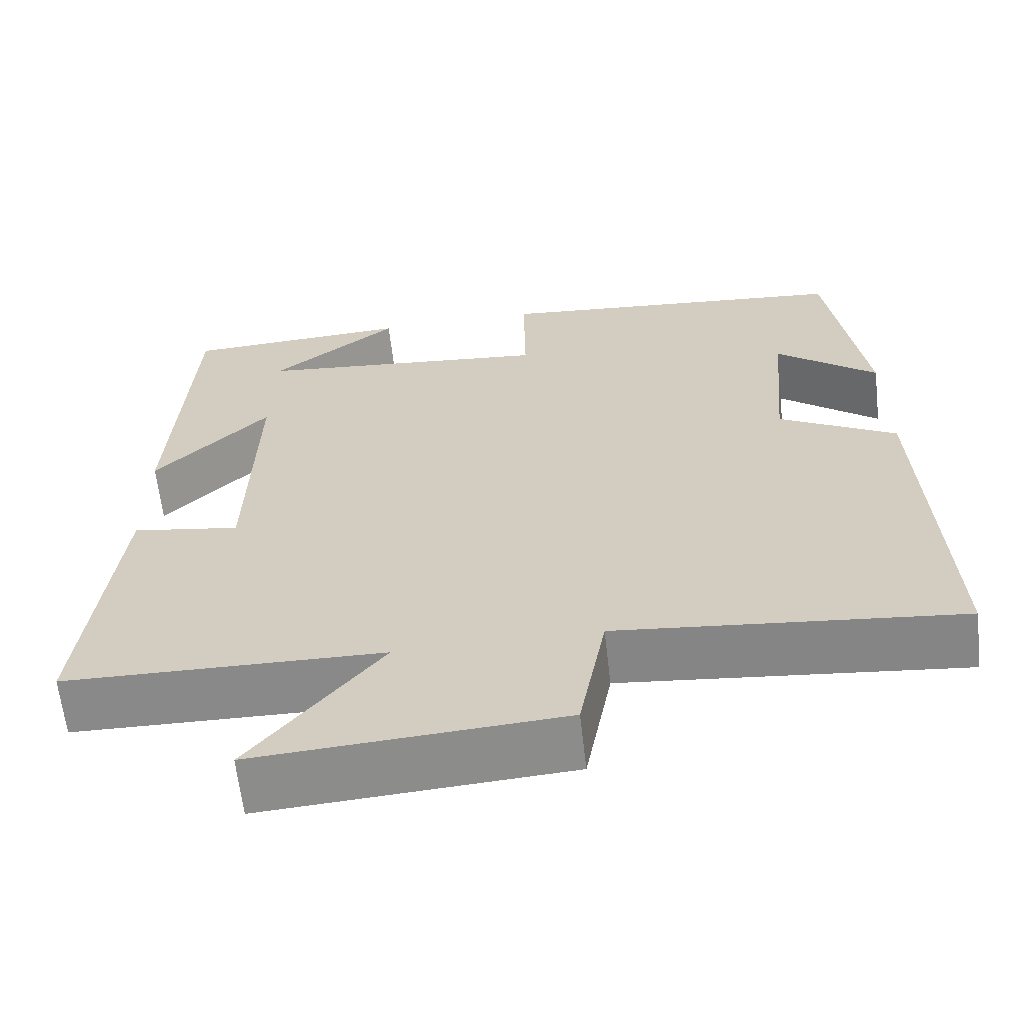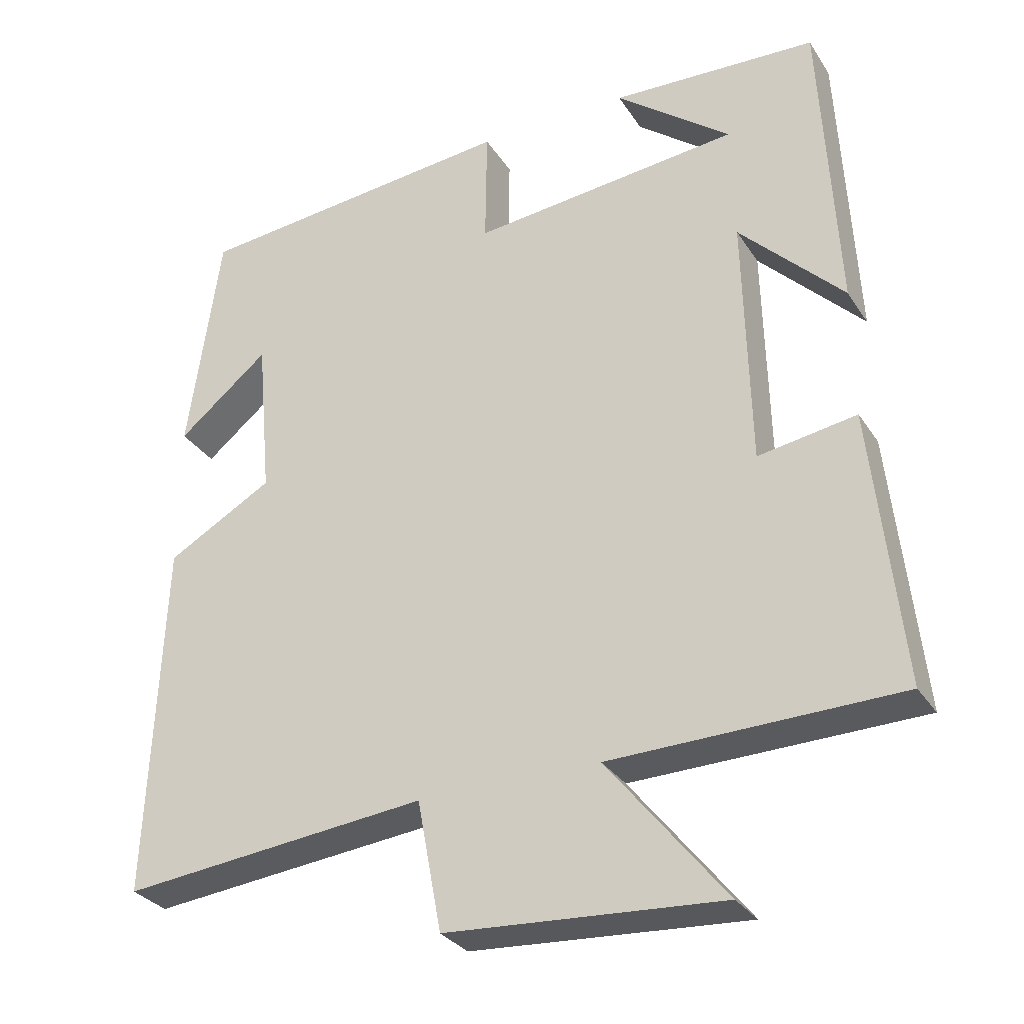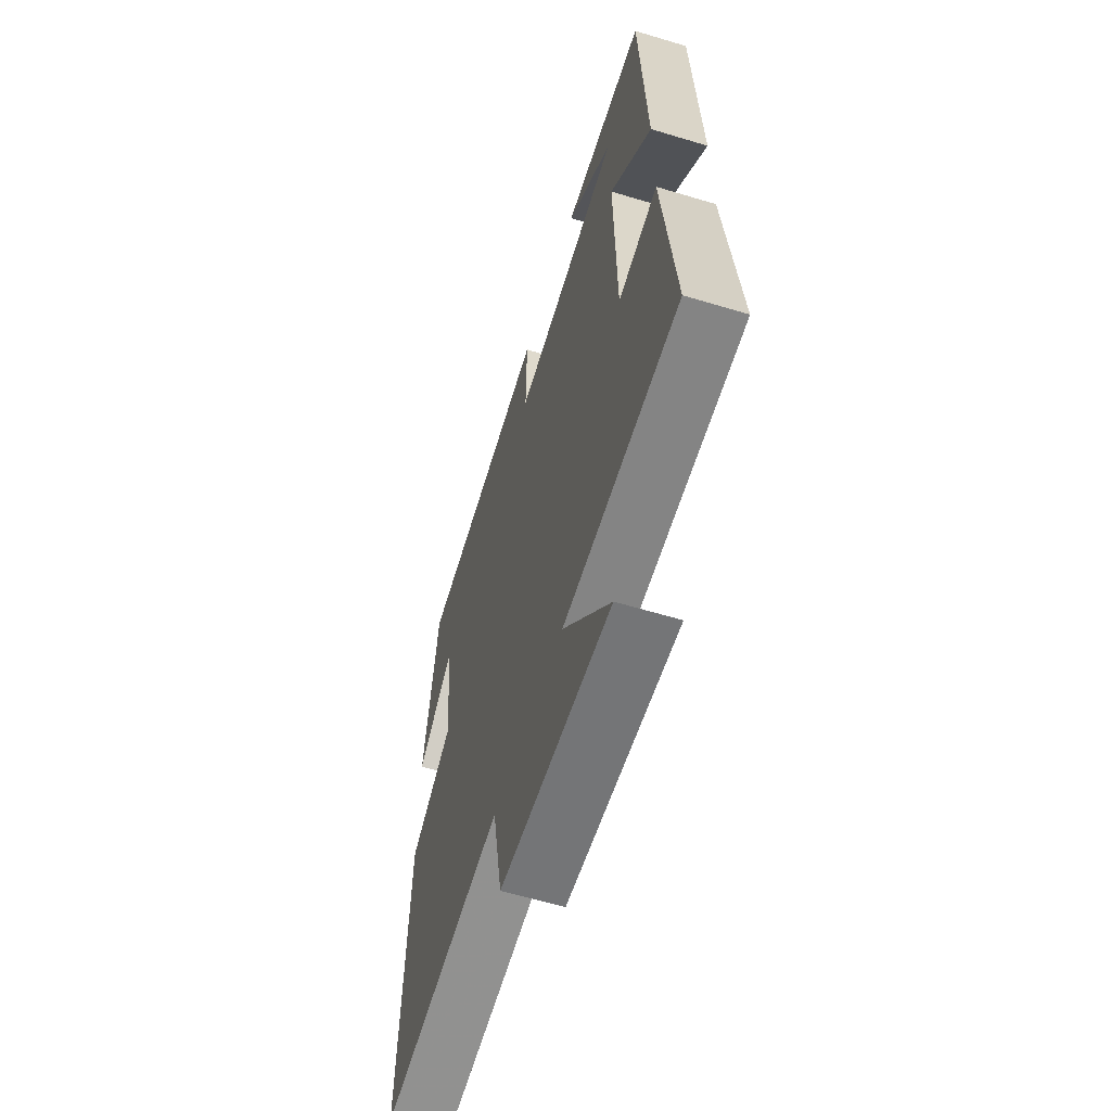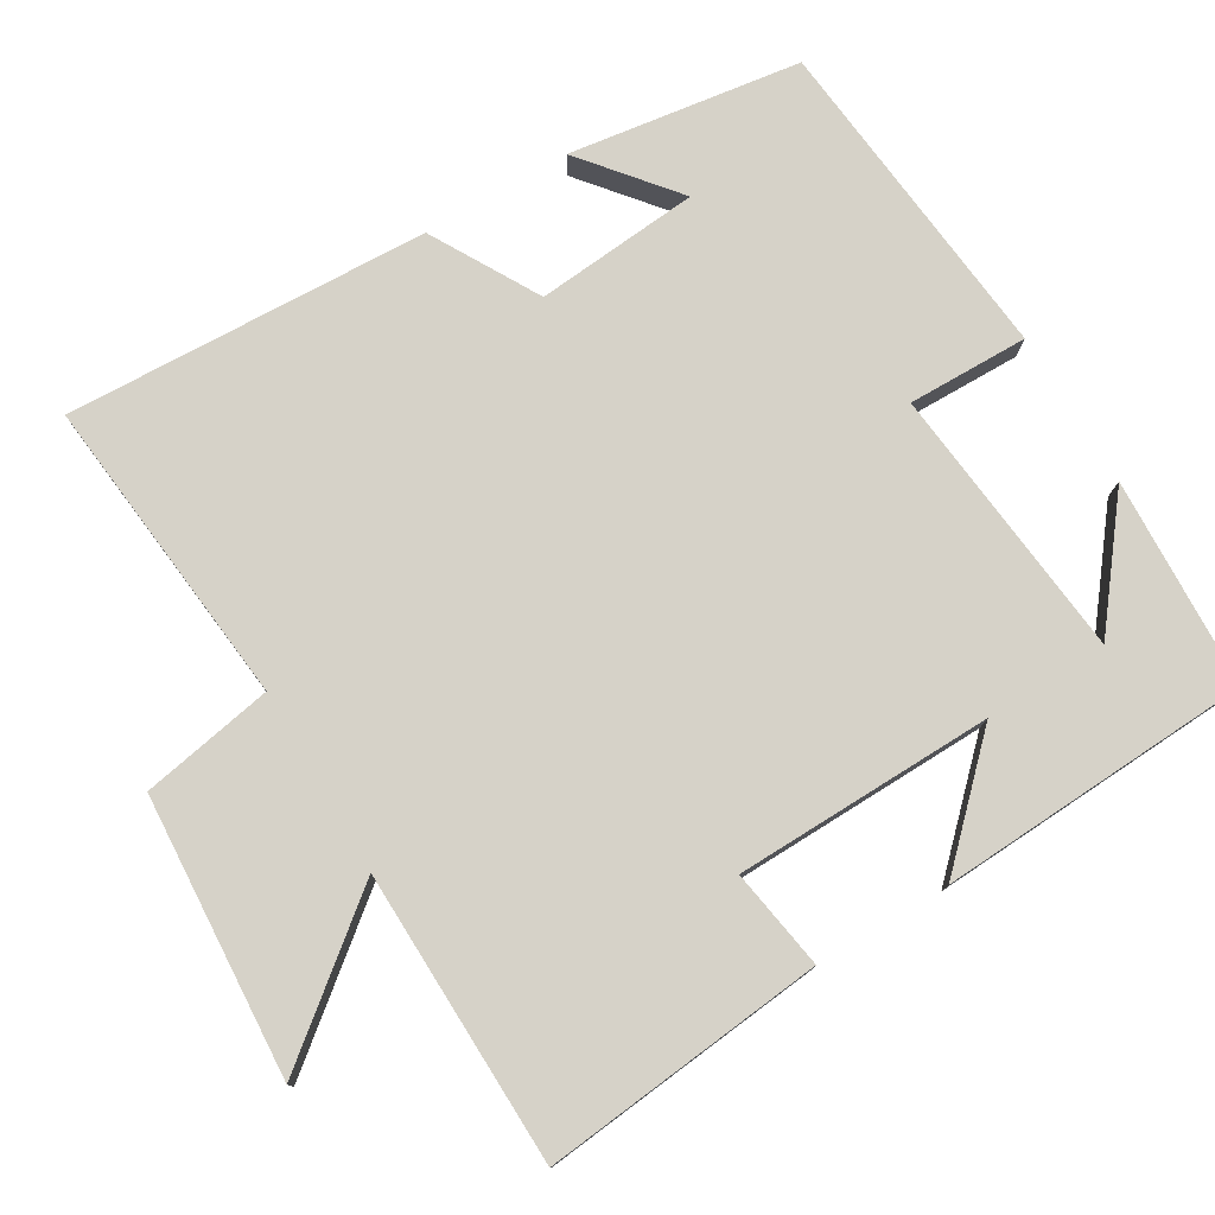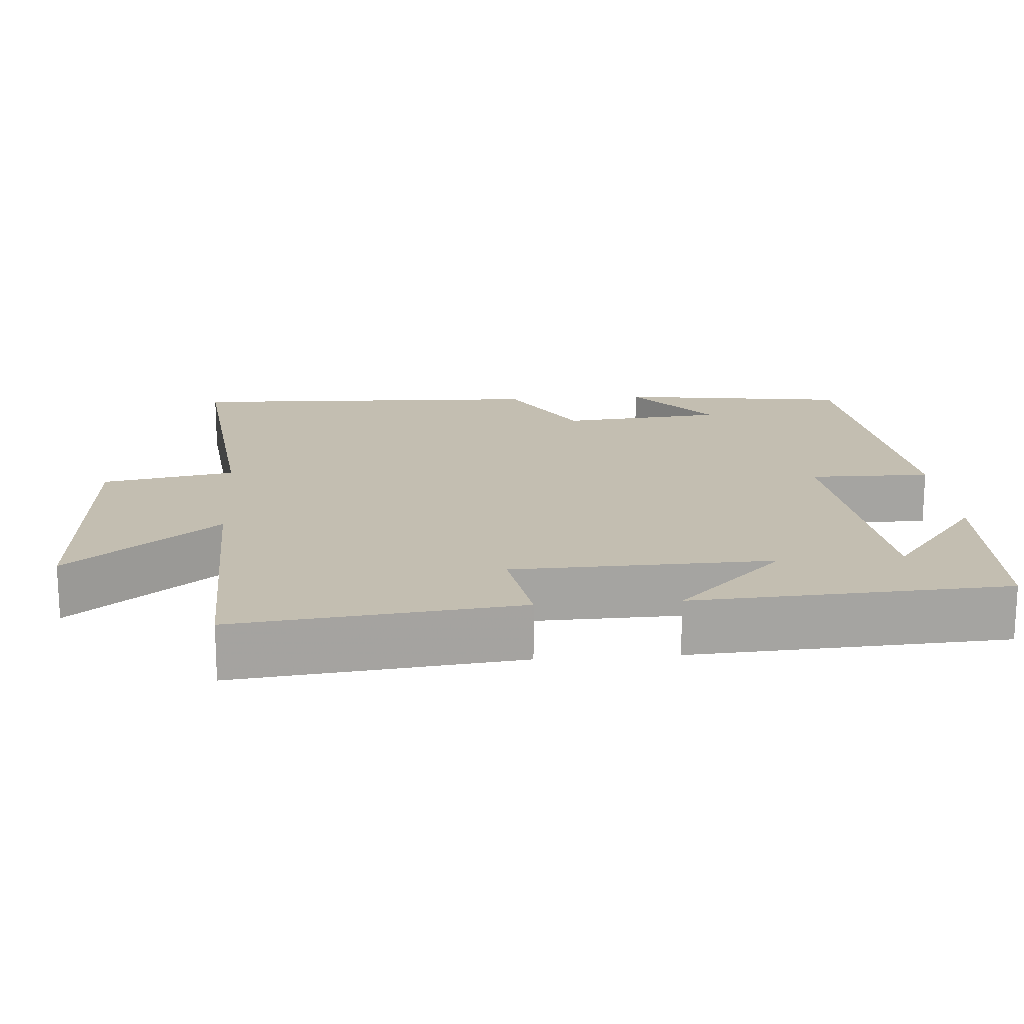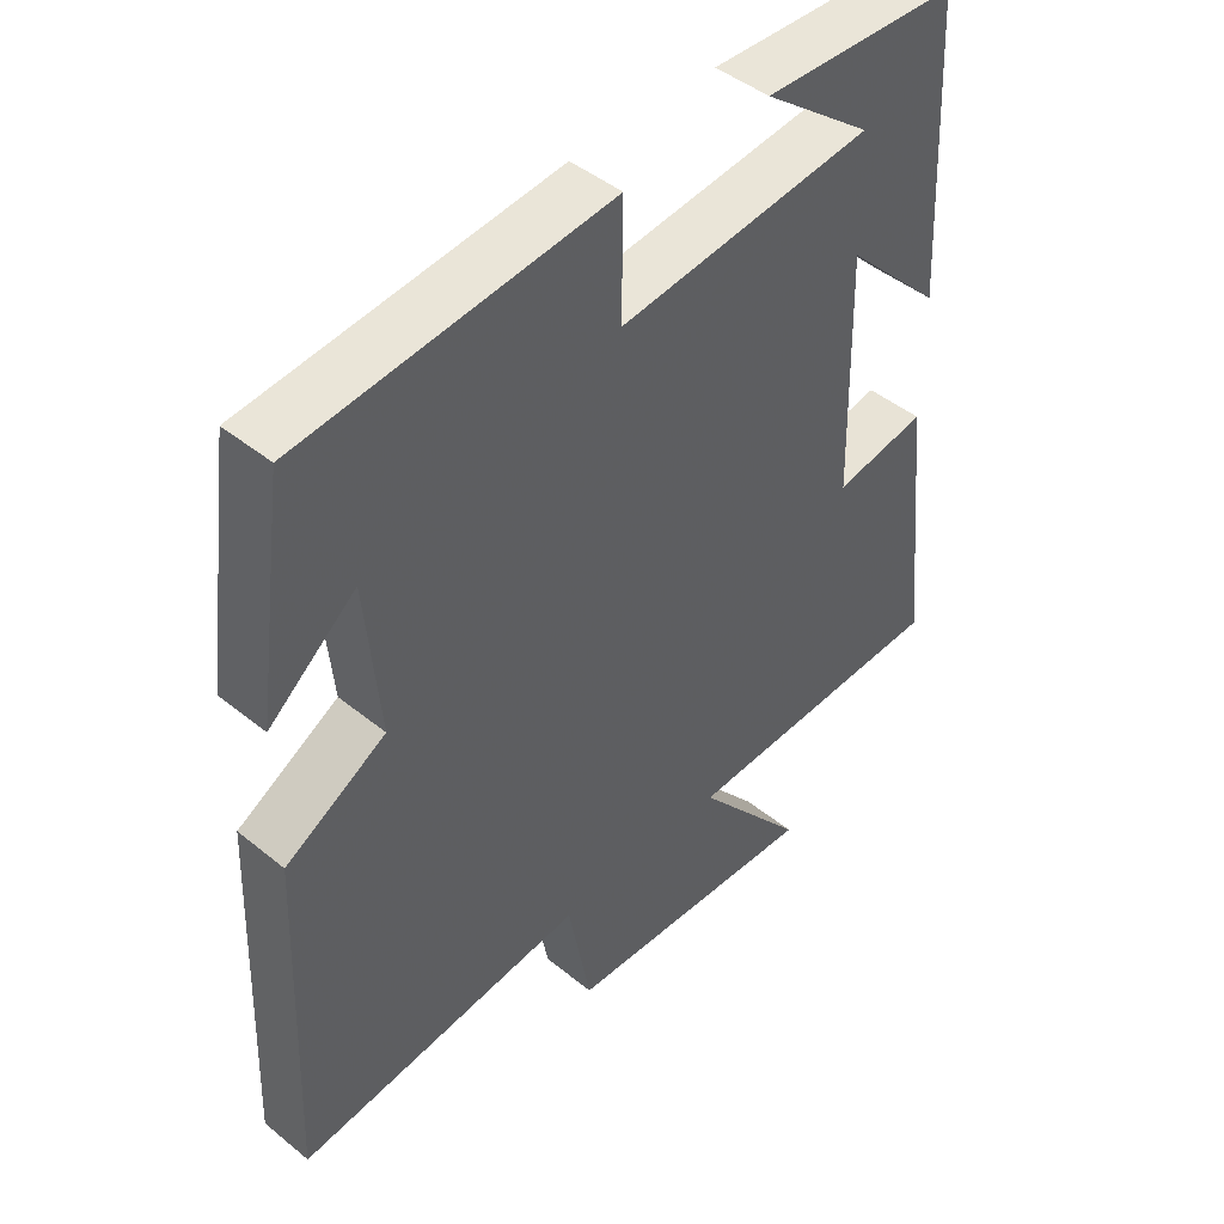
<metadata>
{"format":"obj","ext":"obj","renderer":"f3d","projection":"perspective","resolution":1024,"background":"white","views":[{"elev":-63.4,"azim":6.5,"up":"+Z"},{"elev":-30.4,"azim":-152.8,"up":"+Z"},{"elev":-60.1,"azim":-107.2,"up":"+Z"},{"elev":77.5,"azim":-120.7,"up":"+Y"},{"elev":17.2,"azim":-94.5,"up":"+Y"},{"elev":45.6,"azim":133.0,"up":"+Z"}]}
</metadata>
<code>
v 0.52 0.07 -0.544
v 0.101 0.07 -0.5
v 0.068 0.07 -0.677
v -0.308 0.07 -0.701
v -0.147 0.07 -0.5
v -0.54 0.07 -0.491
v -0.5 0.07 -0.113
v -0.366 0.07 -0.135
v -0.358 0.07 0.211
v -0.5 0.07 0.067
v -0.478 0.07 0.487
v -0.196 0.07 0.5
v -0.354 0.07 0.376
v 0.014 0.07 0.338
v 0.012 0.07 0.5
v 0.456 0.07 0.456
v 0.5 0.07 0.144
v 0.375 0.07 0.246
v 0.355 0.07 0.026
v 0.5 0.07 -0.056
v 0.52 0 -0.544
v 0.101 0 -0.5
v 0.068 0 -0.677
v -0.308 0 -0.701
v -0.147 0 -0.5
v -0.54 0 -0.491
v -0.5 0 -0.113
v -0.366 0 -0.135
v -0.358 0 0.211
v -0.5 0 0.067
v -0.478 0 0.487
v -0.196 0 0.5
v -0.354 0 0.376
v 0.014 0 0.338
v 0.012 0 0.5
v 0.456 0 0.456
v 0.5 0 0.144
v 0.375 0 0.246
v 0.355 0 0.026
v 0.5 0 -0.056
f 19 20 1 2
f 18 19 2
f 16 17 18
f 14 15 16 18
f 13 14 18 2
f 11 12 13
f 9 10 11 13
f 13 2 3
f 9 13 3
f 8 9 3
f 5 6 7 8
f 5 8 3
f 3 4 5
f 22 21 40 39
f 22 39 38
f 38 37 36
f 38 36 35 34
f 22 38 34 33
f 33 32 31
f 33 31 30 29
f 23 22 33
f 23 33 29
f 23 29 28
f 28 27 26 25
f 23 28 25
f 25 24 23
f 1 21 22 2
f 2 22 23 3
f 3 23 24 4
f 4 24 25 5
f 5 25 26 6
f 6 26 27 7
f 7 27 28 8
f 8 28 29 9
f 9 29 30 10
f 10 30 31 11
f 11 31 32 12
f 12 32 33 13
f 13 33 34 14
f 14 34 35 15
f 15 35 36 16
f 16 36 37 17
f 17 37 38 18
f 18 38 39 19
f 19 39 40 20
f 20 40 21 1

</code>
